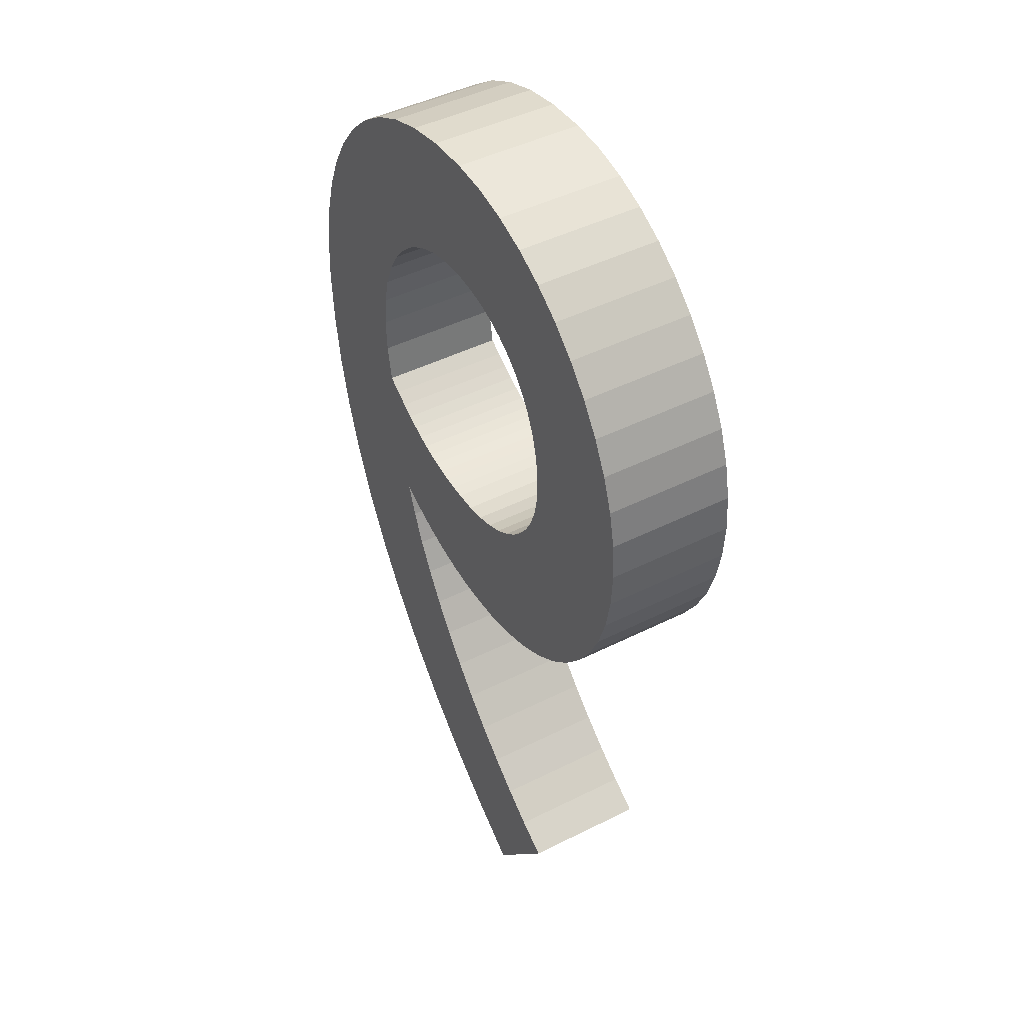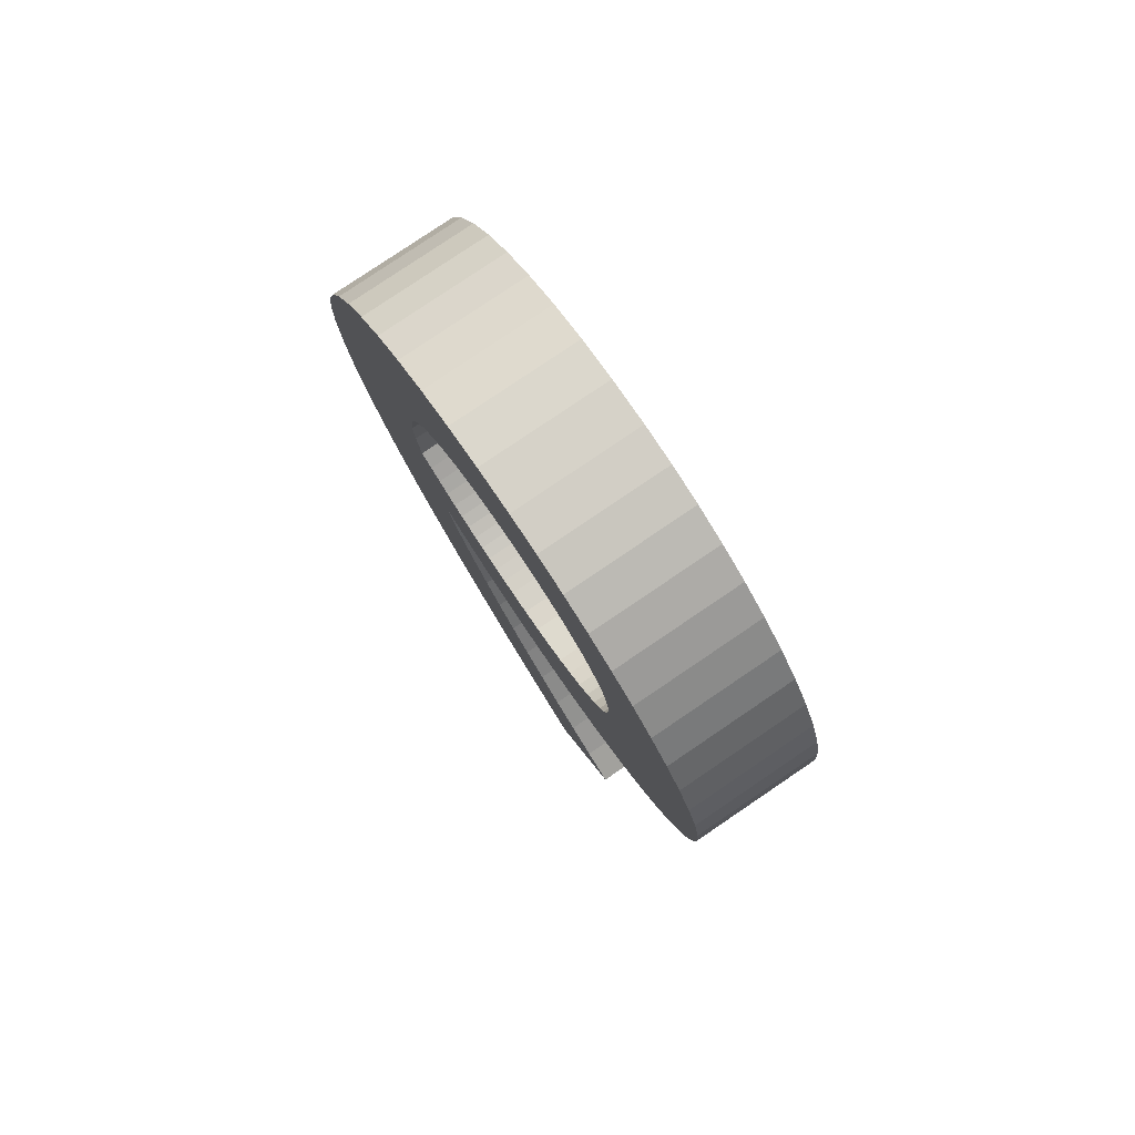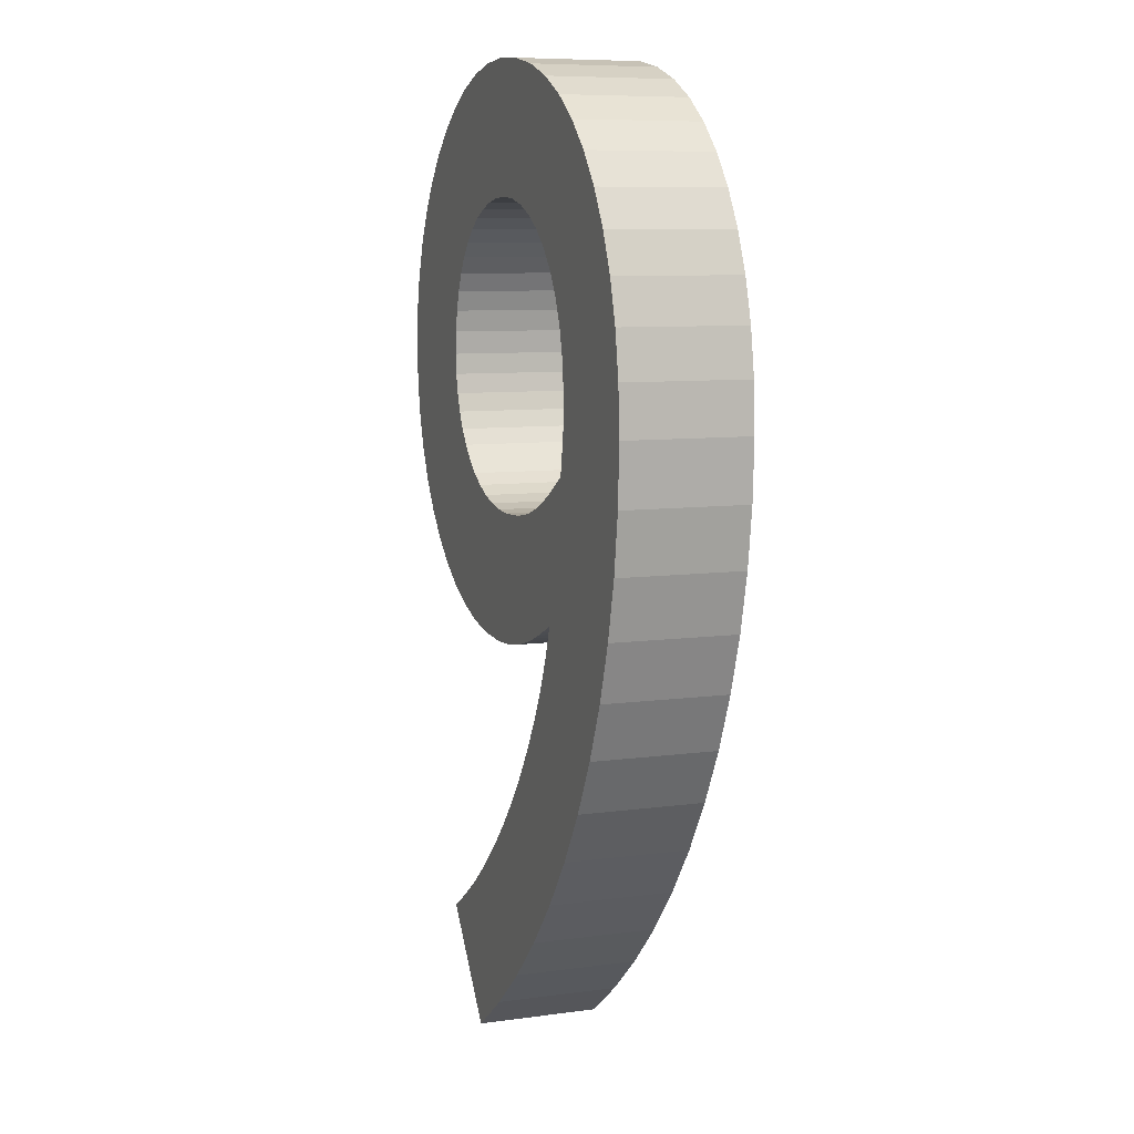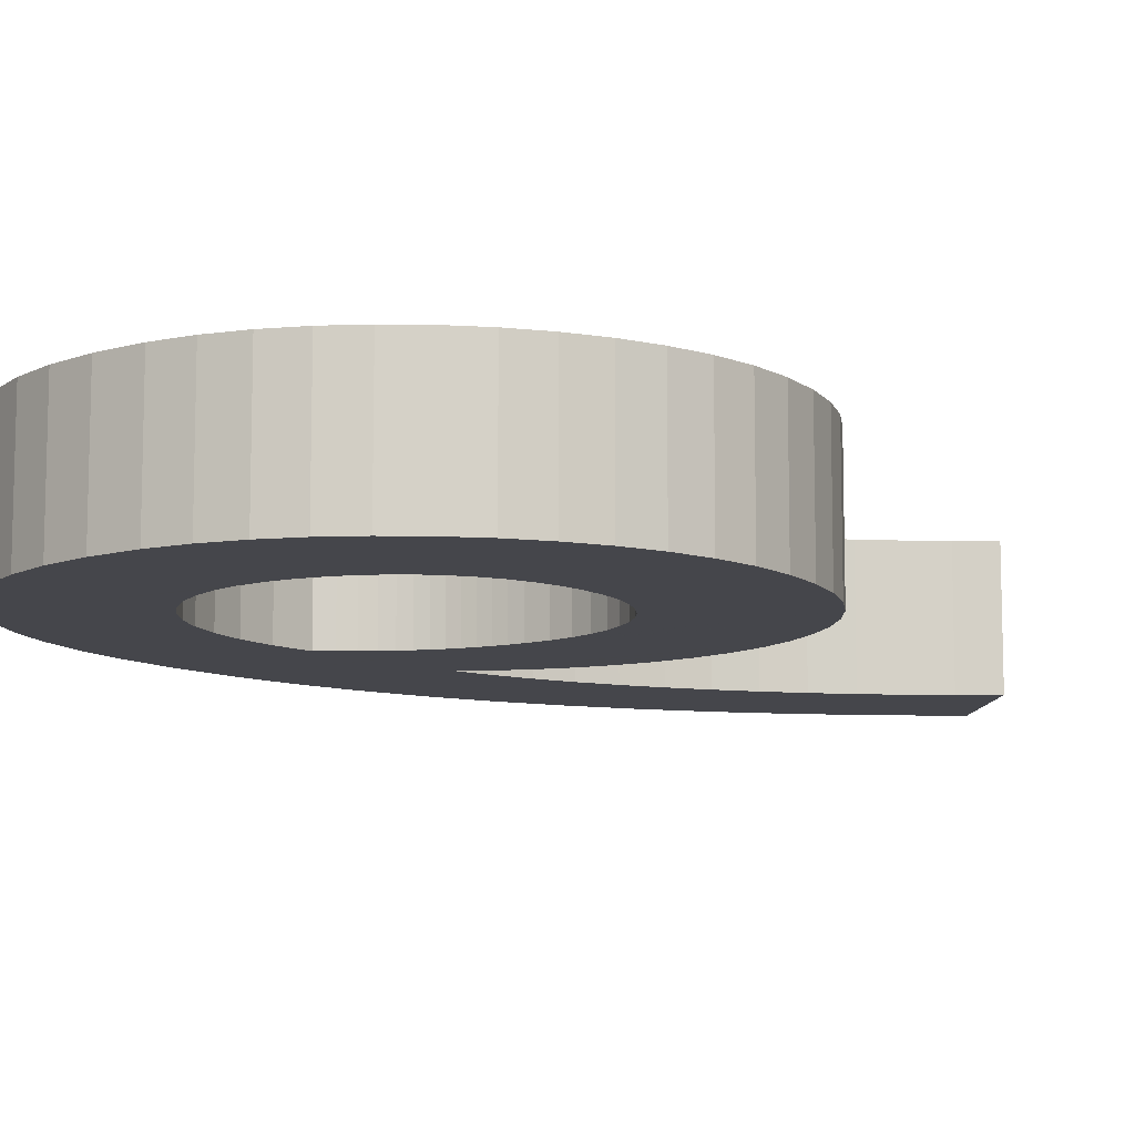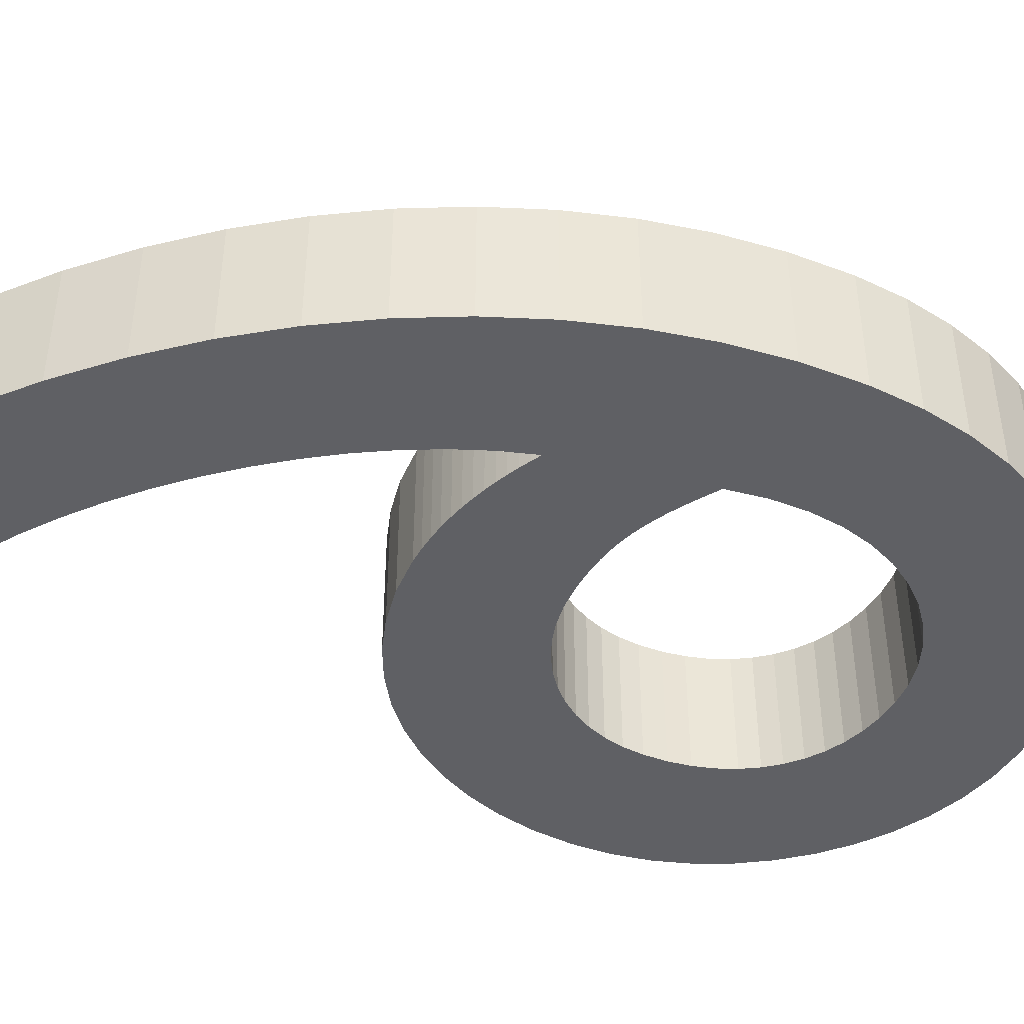
<metadata>
{"format":"obj","ext":"obj","renderer":"f3d","projection":"perspective","resolution":1024,"background":"white","views":[{"elev":45.4,"azim":59.9,"up":"+Z"},{"elev":79.8,"azim":55.9,"up":"+Z"},{"elev":8.3,"azim":-110.5,"up":"+Z"},{"elev":-10.0,"azim":32.6,"up":"+Y"},{"elev":-44.7,"azim":-116.3,"up":"+Y"}]}
</metadata>
<code>
o Text.006
v 0.067 0 -0.691
v 0.02445 0 -0.6605
v -0.01468 0 -0.628
v -0.05033 0 -0.5937
v -0.08244 0 -0.5578
v -0.111 0 -0.5205
v -0.1359 0 -0.4819
v -0.1571 0 -0.4422
v -0.1746 0 -0.4015
v -0.1882 0 -0.3601
v -0.1981 0 -0.3181
v -0.204 0 -0.2757
v -0.206 0 -0.233
v -0.2042 0 -0.198
v -0.1988 0 -0.1651
v -0.19 0 -0.1344
v -0.1781 0 -0.1063
v -0.163 0 -0.08072
v -0.1451 0 -0.058
v -0.1245 0 -0.03828
v -0.1013 0 -0.02174
v -0.07564 0 -0.008563
v -0.04778 0 0.001074
v -0.01785 0 0.006988
v 0.014 0 0.009
v 0.04085 0 0.007106
v 0.06674 0 0.001597
v 0.09139 0 -0.007266
v 0.1146 0 -0.01922
v 0.136 0 -0.03401
v 0.1554 0 -0.05137
v 0.1725 0 -0.07105
v 0.1871 0 -0.09278
v 0.1989 0 -0.1163
v 0.2077 0 -0.1413
v 0.2131 0 -0.1677
v 0.215 0 -0.195
v 0.2133 0 -0.2227
v 0.2084 0 -0.249
v 0.2005 0 -0.2738
v 0.1897 0 -0.2968
v 0.1763 0 -0.3179
v 0.1604 0 -0.3369
v 0.1422 0 -0.3535
v 0.122 0 -0.3675
v 0.09983 0 -0.3788
v 0.07599 0 -0.3871
v 0.05066 0 -0.3922
v 0.024 0 -0.394
v 0.01296 0 -0.3937
v 0.002324 0 -0.3929
v -0.007906 0 -0.3916
v -0.01774 0 -0.3899
v -0.02719 0 -0.3877
v -0.03625 0 -0.3852
v -0.04494 0 -0.3825
v -0.05326 0 -0.3795
v -0.06122 0 -0.3763
v -0.06882 0 -0.3729
v -0.07608 0 -0.3695
v -0.083 0 -0.366
v -0.07484 0 -0.3898
v -0.06446 0 -0.4136
v -0.05203 0 -0.4373
v -0.0377 0 -0.4606
v -0.02164 0 -0.4834
v -0.004 0 -0.5056
v 0.01506 0 -0.527
v 0.03537 0 -0.5474
v 0.05678 0 -0.5667
v 0.07913 0 -0.5846
v 0.1023 0 -0.6011
v 0.126 0 -0.616
v -0.104 0 -0.265
v -0.09364 0 -0.2716
v -0.08399 0 -0.2774
v -0.07489 0 -0.2824
v -0.06622 0 -0.2868
v -0.05785 0 -0.2905
v -0.04963 0 -0.2935
v -0.04142 0 -0.296
v -0.03311 0 -0.2979
v -0.02455 0 -0.2993
v -0.0156 0 -0.3003
v -0.006127 0 -0.3008
v 0.004 0 -0.301
v 0.01988 0 -0.3001
v 0.03494 0 -0.2974
v 0.04908 0 -0.293
v 0.06218 0 -0.2871
v 0.07415 0 -0.2797
v 0.08488 0 -0.271
v 0.09424 0 -0.261
v 0.1021 0 -0.2499
v 0.1085 0 -0.2377
v 0.1131 0 -0.2246
v 0.116 0 -0.2107
v 0.117 0 -0.196
v 0.1161 0 -0.1797
v 0.1134 0 -0.1644
v 0.1091 0 -0.1502
v 0.1032 0 -0.1372
v 0.09575 0 -0.1254
v 0.08687 0 -0.1149
v 0.07665 0 -0.1058
v 0.06515 0 -0.09815
v 0.05245 0 -0.09208
v 0.03864 0 -0.08764
v 0.0238 0 -0.08492
v 0.008 0 -0.084
v -0.009615 0 -0.08542
v -0.02676 0 -0.08963
v -0.04311 0 -0.09653
v -0.05837 0 -0.106
v -0.07223 0 -0.1181
v -0.08438 0 -0.1325
v -0.0945 0 -0.1493
v -0.1023 0 -0.1683
v -0.1075 0 -0.1895
v -0.1097 0 -0.2127
v -0.1086 0 -0.2379
v 0.067 -0.09 -0.691
v 0.02445 -0.09 -0.6605
v -0.01468 -0.09 -0.628
v -0.05033 -0.09 -0.5937
v -0.08244 -0.09 -0.5578
v -0.111 -0.09 -0.5205
v -0.1359 -0.09 -0.4819
v -0.1571 -0.09 -0.4422
v -0.1746 -0.09 -0.4015
v -0.1882 -0.09 -0.3601
v -0.1981 -0.09 -0.3181
v -0.204 -0.09 -0.2757
v -0.206 -0.09 -0.233
v -0.2042 -0.09 -0.198
v -0.1988 -0.09 -0.1651
v -0.19 -0.09 -0.1344
v -0.1781 -0.09 -0.1063
v -0.163 -0.09 -0.08072
v -0.1451 -0.09 -0.058
v -0.1245 -0.09 -0.03828
v -0.1013 -0.09 -0.02174
v -0.07564 -0.09 -0.008563
v -0.04778 -0.09 0.001074
v -0.01785 -0.09 0.006988
v 0.014 -0.09 0.009
v 0.04085 -0.09 0.007106
v 0.06674 -0.09 0.001597
v 0.09139 -0.09 -0.007266
v 0.1146 -0.09 -0.01922
v 0.136 -0.09 -0.03401
v 0.1554 -0.09 -0.05137
v 0.1725 -0.09 -0.07105
v 0.1871 -0.09 -0.09278
v 0.1989 -0.09 -0.1163
v 0.2077 -0.09 -0.1413
v 0.2131 -0.09 -0.1677
v 0.215 -0.09 -0.195
v 0.2133 -0.09 -0.2227
v 0.2084 -0.09 -0.249
v 0.2005 -0.09 -0.2738
v 0.1897 -0.09 -0.2968
v 0.1763 -0.09 -0.3179
v 0.1604 -0.09 -0.3369
v 0.1422 -0.09 -0.3535
v 0.122 -0.09 -0.3675
v 0.09983 -0.09 -0.3788
v 0.07599 -0.09 -0.3871
v 0.05066 -0.09 -0.3922
v 0.024 -0.09 -0.394
v 0.01296 -0.09 -0.3937
v 0.002324 -0.09 -0.3929
v -0.007906 -0.09 -0.3916
v -0.01774 -0.09 -0.3899
v -0.02719 -0.09 -0.3877
v -0.03625 -0.09 -0.3852
v -0.04494 -0.09 -0.3825
v -0.05326 -0.09 -0.3795
v -0.06122 -0.09 -0.3763
v -0.06882 -0.09 -0.3729
v -0.07608 -0.09 -0.3695
v -0.083 -0.09 -0.366
v -0.07484 -0.09 -0.3898
v -0.06446 -0.09 -0.4136
v -0.05203 -0.09 -0.4373
v -0.0377 -0.09 -0.4606
v -0.02164 -0.09 -0.4834
v -0.004 -0.09 -0.5056
v 0.01506 -0.09 -0.527
v 0.03537 -0.09 -0.5474
v 0.05678 -0.09 -0.5667
v 0.07913 -0.09 -0.5846
v 0.1023 -0.09 -0.6011
v 0.126 -0.09 -0.616
v -0.104 -0.09 -0.265
v -0.09364 -0.09 -0.2716
v -0.08399 -0.09 -0.2774
v -0.07489 -0.09 -0.2824
v -0.06622 -0.09 -0.2868
v -0.05785 -0.09 -0.2905
v -0.04963 -0.09 -0.2935
v -0.04142 -0.09 -0.296
v -0.03311 -0.09 -0.2979
v -0.02455 -0.09 -0.2993
v -0.0156 -0.09 -0.3003
v -0.006127 -0.09 -0.3008
v 0.004 -0.09 -0.301
v 0.01988 -0.09 -0.3001
v 0.03494 -0.09 -0.2974
v 0.04908 -0.09 -0.293
v 0.06218 -0.09 -0.2871
v 0.07415 -0.09 -0.2797
v 0.08488 -0.09 -0.271
v 0.09424 -0.09 -0.261
v 0.1021 -0.09 -0.2499
v 0.1085 -0.09 -0.2377
v 0.1131 -0.09 -0.2246
v 0.116 -0.09 -0.2107
v 0.117 -0.09 -0.196
v 0.1161 -0.09 -0.1797
v 0.1134 -0.09 -0.1644
v 0.1091 -0.09 -0.1502
v 0.1032 -0.09 -0.1372
v 0.09575 -0.09 -0.1254
v 0.08687 -0.09 -0.1149
v 0.07665 -0.09 -0.1058
v 0.06515 -0.09 -0.09815
v 0.05245 -0.09 -0.09208
v 0.03864 -0.09 -0.08764
v 0.0238 -0.09 -0.08492
v 0.008 -0.09 -0.084
v -0.009615 -0.09 -0.08542
v -0.02676 -0.09 -0.08963
v -0.04311 -0.09 -0.09653
v -0.05837 -0.09 -0.106
v -0.07223 -0.09 -0.1181
v -0.08438 -0.09 -0.1325
v -0.0945 -0.09 -0.1493
v -0.1023 -0.09 -0.1683
v -0.1075 -0.09 -0.1895
v -0.1097 -0.09 -0.2127
v -0.1086 -0.09 -0.2379
f 2 73 1
f 3 73 2
f 4 73 3
f 4 72 73
f 4 71 72
f 5 71 4
f 5 70 71
f 5 69 70
f 6 69 5
f 6 68 69
f 6 67 68
f 7 67 6
f 7 66 67
f 7 65 66
f 8 65 7
f 8 64 65
f 9 64 8
f 9 63 64
f 9 62 63
f 10 62 9
f 50 48 49
f 51 48 50
f 52 48 51
f 52 47 48
f 53 47 52
f 54 47 53
f 10 61 62
f 55 47 54
f 55 46 47
f 56 46 55
f 57 46 56
f 58 46 57
f 58 45 46
f 59 45 58
f 60 45 59
f 61 45 60
f 61 44 45
f 10 44 61
f 11 44 10
f 11 43 44
f 11 42 43
f 12 83 11
f 83 84 11
f 84 42 11
f 84 85 42
f 85 86 42
f 86 41 42
f 87 41 86
f 88 41 87
f 12 82 83
f 12 81 82
f 89 41 88
f 89 40 41
f 12 80 81
f 12 79 80
f 90 40 89
f 12 78 79
f 91 40 90
f 12 77 78
f 12 76 77
f 92 40 91
f 12 75 76
f 13 75 12
f 92 39 40
f 13 74 75
f 93 39 92
f 13 121 74
f 94 39 93
f 95 39 94
f 95 38 39
f 13 120 121
f 96 38 95
f 14 120 13
f 97 38 96
f 97 37 38
f 14 119 120
f 98 37 97
f 15 119 14
f 99 37 98
f 99 36 37
f 15 118 119
f 100 36 99
f 15 117 118
f 100 35 36
f 16 117 15
f 101 35 100
f 102 35 101
f 16 116 117
f 102 34 35
f 103 34 102
f 17 116 16
f 17 115 116
f 104 34 103
f 17 114 115
f 104 33 34
f 105 33 104
f 18 114 17
f 18 113 114
f 106 33 105
f 107 33 106
f 18 112 113
f 107 32 33
f 108 32 107
f 18 111 112
f 109 32 108
f 18 110 111
f 110 32 109
f 18 32 110
f 19 32 18
f 19 31 32
f 20 31 19
f 20 30 31
f 21 30 20
f 21 29 30
f 22 29 21
f 22 28 29
f 23 28 22
f 23 27 28
f 24 27 23
f 24 26 27
f 25 26 24
f 123 122 194
f 124 123 194
f 125 124 194
f 125 194 193
f 125 193 192
f 126 125 192
f 126 192 191
f 126 191 190
f 127 126 190
f 127 190 189
f 127 189 188
f 128 127 188
f 128 188 187
f 128 187 186
f 129 128 186
f 129 186 185
f 130 129 185
f 130 185 184
f 130 184 183
f 131 130 183
f 171 170 169
f 172 171 169
f 173 172 169
f 173 169 168
f 174 173 168
f 175 174 168
f 131 183 182
f 176 175 168
f 176 168 167
f 177 176 167
f 178 177 167
f 179 178 167
f 179 167 166
f 180 179 166
f 181 180 166
f 182 181 166
f 182 166 165
f 131 182 165
f 132 131 165
f 132 165 164
f 132 164 163
f 133 132 204
f 204 132 205
f 205 132 163
f 205 163 206
f 206 163 207
f 207 163 162
f 208 207 162
f 209 208 162
f 133 204 203
f 133 203 202
f 210 209 162
f 210 162 161
f 133 202 201
f 133 201 200
f 211 210 161
f 133 200 199
f 212 211 161
f 133 199 198
f 133 198 197
f 213 212 161
f 133 197 196
f 134 133 196
f 213 161 160
f 134 196 195
f 214 213 160
f 134 195 242
f 215 214 160
f 216 215 160
f 216 160 159
f 134 242 241
f 217 216 159
f 135 134 241
f 218 217 159
f 218 159 158
f 135 241 240
f 219 218 158
f 136 135 240
f 220 219 158
f 220 158 157
f 136 240 239
f 221 220 157
f 136 239 238
f 221 157 156
f 137 136 238
f 222 221 156
f 223 222 156
f 137 238 237
f 223 156 155
f 224 223 155
f 138 137 237
f 138 237 236
f 225 224 155
f 138 236 235
f 225 155 154
f 226 225 154
f 139 138 235
f 139 235 234
f 227 226 154
f 228 227 154
f 139 234 233
f 228 154 153
f 229 228 153
f 139 233 232
f 230 229 153
f 139 232 231
f 231 230 153
f 139 231 153
f 140 139 153
f 140 153 152
f 141 140 152
f 141 152 151
f 142 141 151
f 142 151 150
f 143 142 150
f 143 150 149
f 144 143 149
f 144 149 148
f 145 144 148
f 145 148 147
f 146 145 147
f 2 1 122 123
f 1 73 194 122
f 3 2 123 124
f 4 3 124 125
f 73 72 193 194
f 72 71 192 193
f 5 4 125 126
f 71 70 191 192
f 70 69 190 191
f 6 5 126 127
f 69 68 189 190
f 68 67 188 189
f 7 6 127 128
f 67 66 187 188
f 66 65 186 187
f 8 7 128 129
f 65 64 185 186
f 9 8 129 130
f 64 63 184 185
f 63 62 183 184
f 10 9 130 131
f 50 49 170 171
f 49 48 169 170
f 51 50 171 172
f 52 51 172 173
f 48 47 168 169
f 53 52 173 174
f 54 53 174 175
f 62 61 182 183
f 55 54 175 176
f 47 46 167 168
f 56 55 176 177
f 57 56 177 178
f 58 57 178 179
f 46 45 166 167
f 59 58 179 180
f 60 59 180 181
f 61 60 181 182
f 45 44 165 166
f 11 10 131 132
f 44 43 164 165
f 43 42 163 164
f 12 11 132 133
f 84 83 204 205
f 85 84 205 206
f 86 85 206 207
f 42 41 162 163
f 87 86 207 208
f 88 87 208 209
f 83 82 203 204
f 82 81 202 203
f 89 88 209 210
f 41 40 161 162
f 81 80 201 202
f 80 79 200 201
f 90 89 210 211
f 79 78 199 200
f 91 90 211 212
f 78 77 198 199
f 77 76 197 198
f 92 91 212 213
f 76 75 196 197
f 13 12 133 134
f 40 39 160 161
f 75 74 195 196
f 93 92 213 214
f 74 121 242 195
f 94 93 214 215
f 95 94 215 216
f 39 38 159 160
f 121 120 241 242
f 96 95 216 217
f 14 13 134 135
f 97 96 217 218
f 38 37 158 159
f 120 119 240 241
f 98 97 218 219
f 15 14 135 136
f 99 98 219 220
f 37 36 157 158
f 119 118 239 240
f 100 99 220 221
f 118 117 238 239
f 36 35 156 157
f 16 15 136 137
f 101 100 221 222
f 102 101 222 223
f 117 116 237 238
f 35 34 155 156
f 103 102 223 224
f 17 16 137 138
f 116 115 236 237
f 104 103 224 225
f 115 114 235 236
f 34 33 154 155
f 105 104 225 226
f 18 17 138 139
f 114 113 234 235
f 106 105 226 227
f 107 106 227 228
f 113 112 233 234
f 33 32 153 154
f 108 107 228 229
f 112 111 232 233
f 109 108 229 230
f 111 110 231 232
f 110 109 230 231
f 19 18 139 140
f 32 31 152 153
f 20 19 140 141
f 31 30 151 152
f 21 20 141 142
f 30 29 150 151
f 22 21 142 143
f 29 28 149 150
f 23 22 143 144
f 28 27 148 149
f 24 23 144 145
f 27 26 147 148
f 25 24 145 146
f 26 25 146 147

</code>
